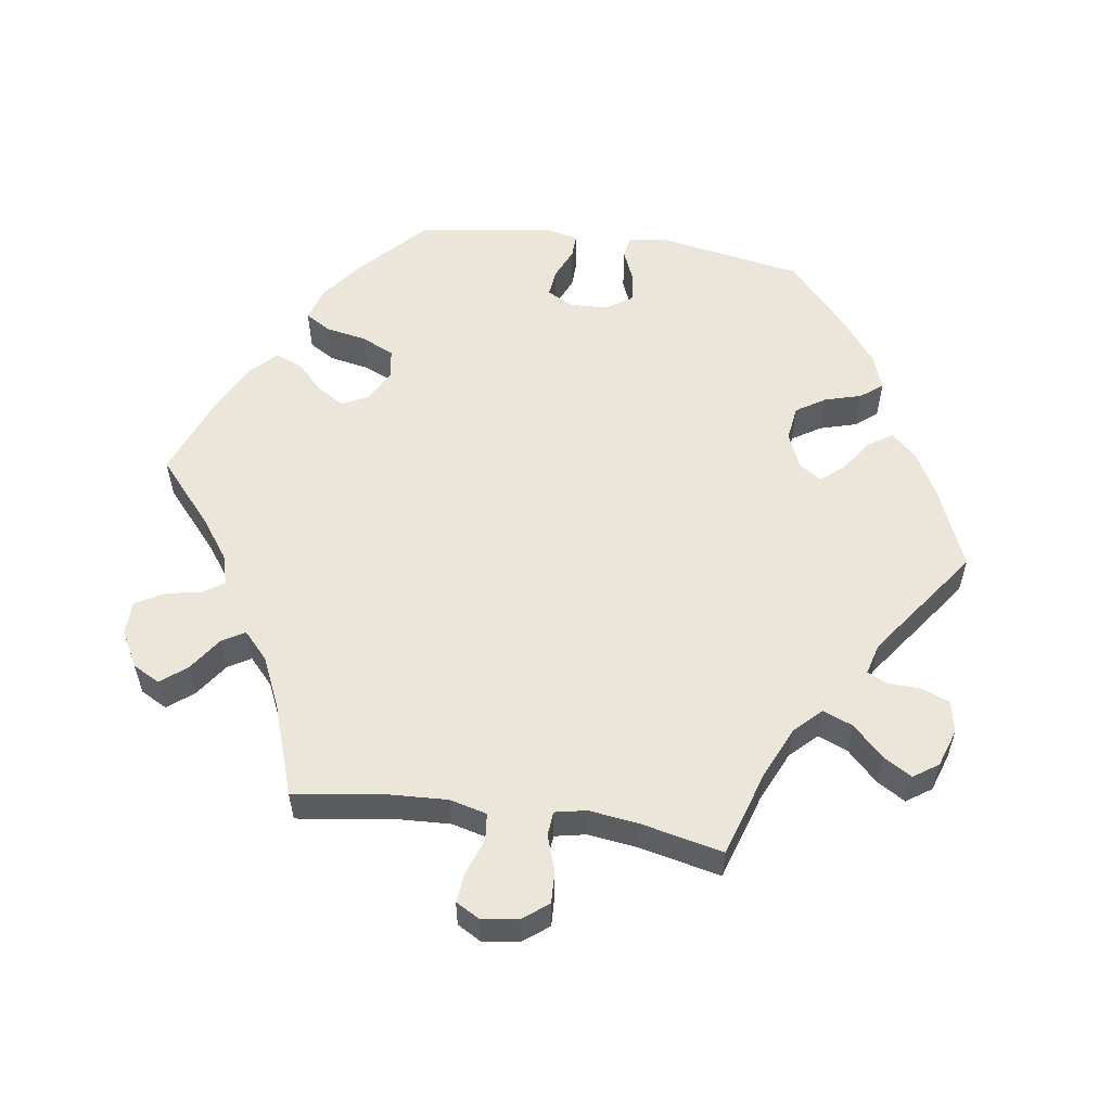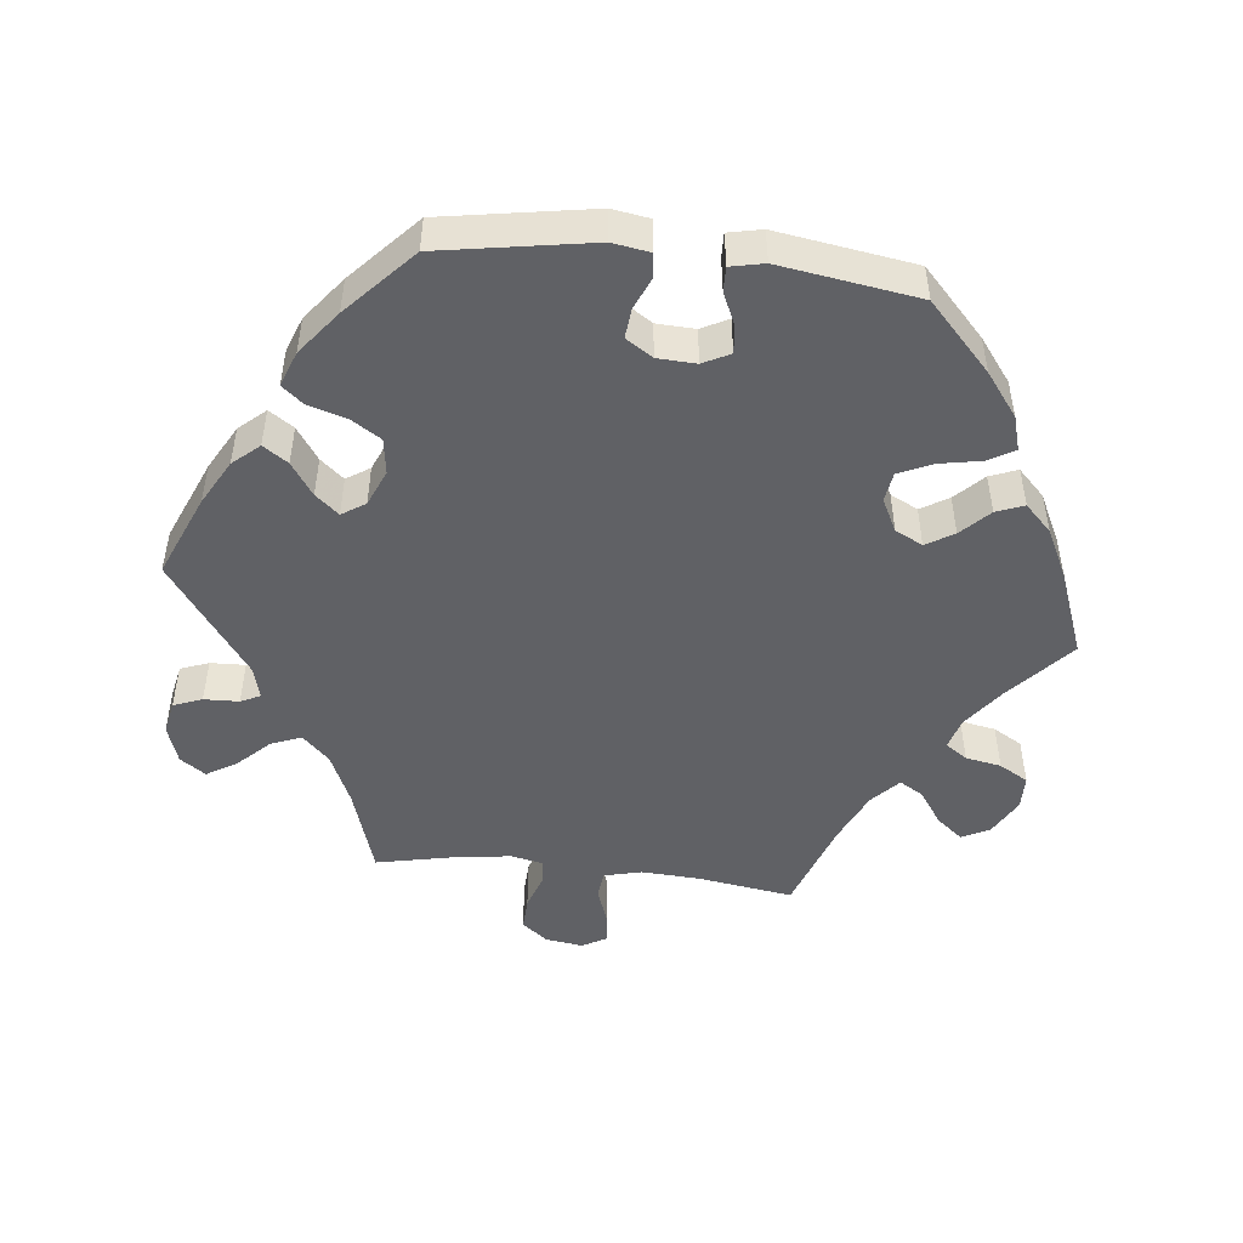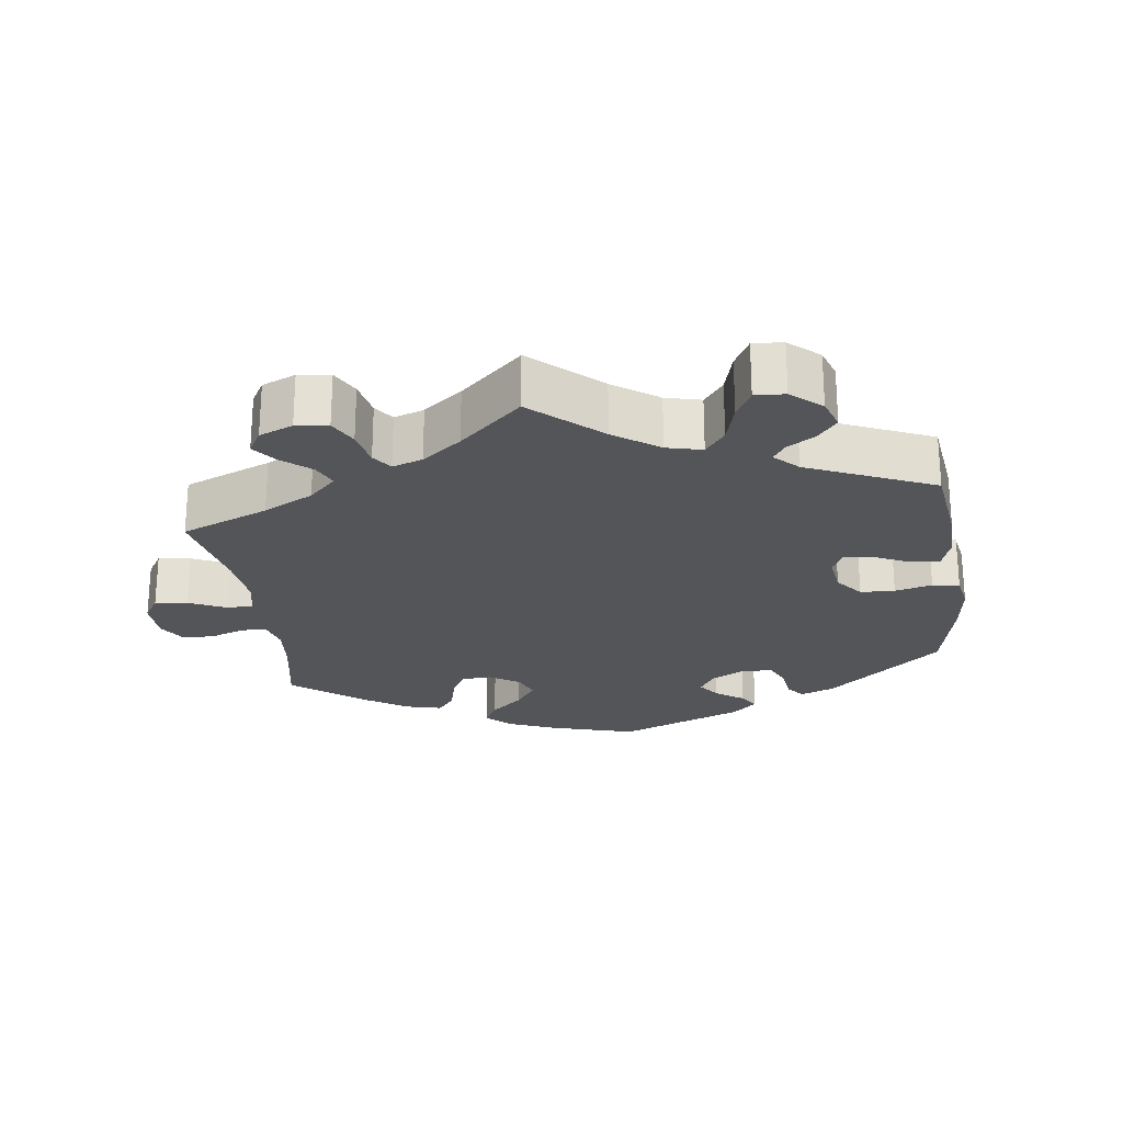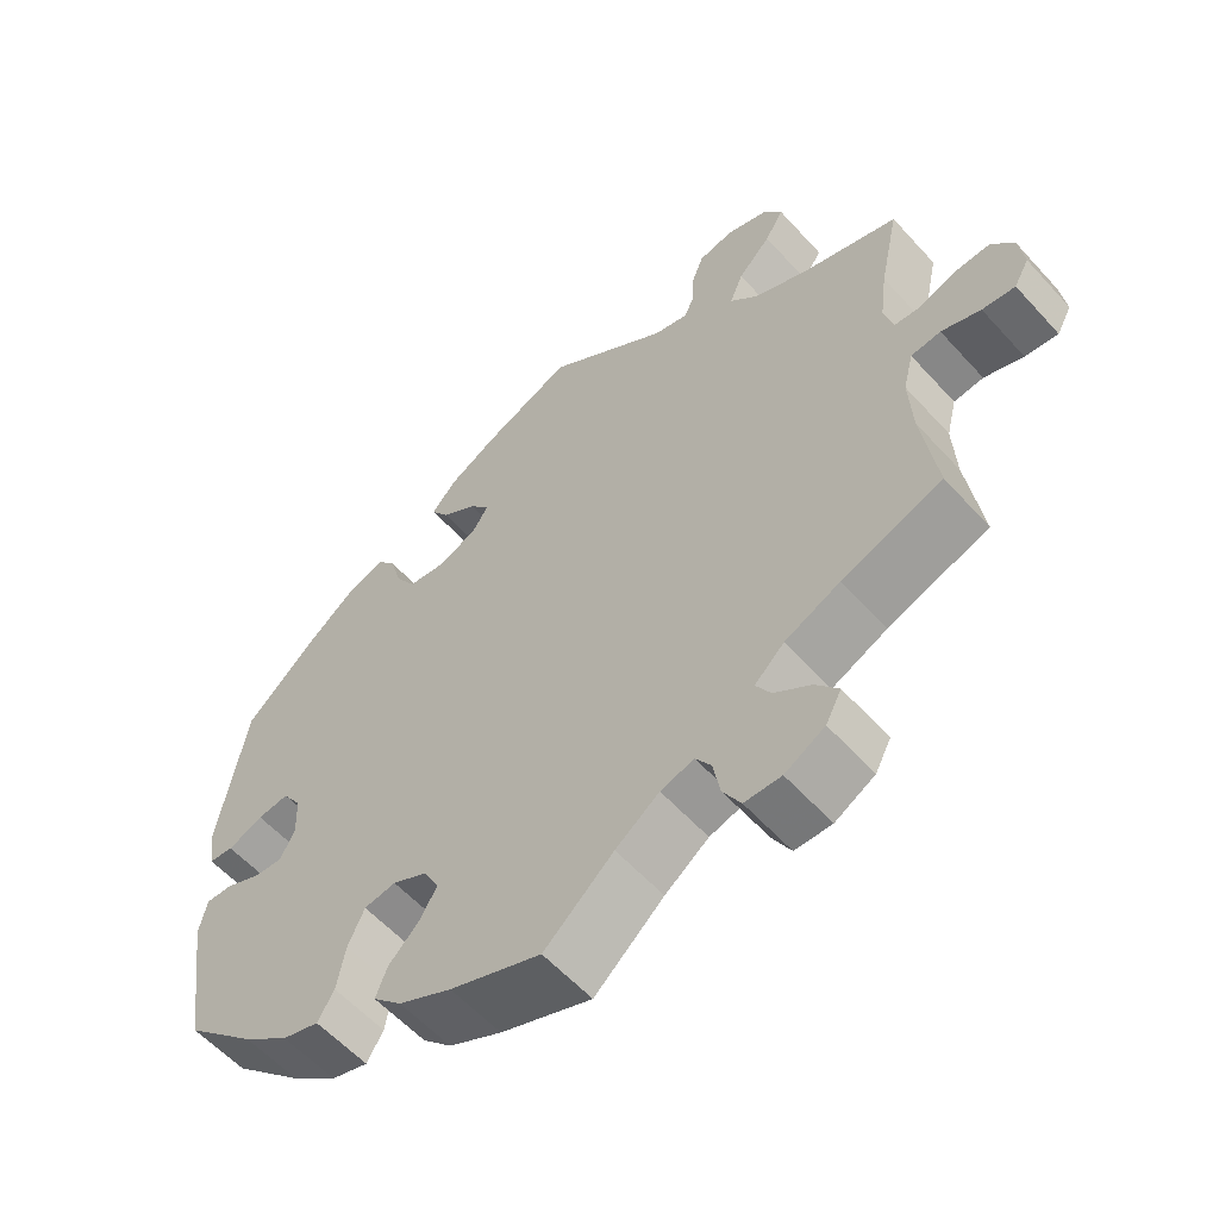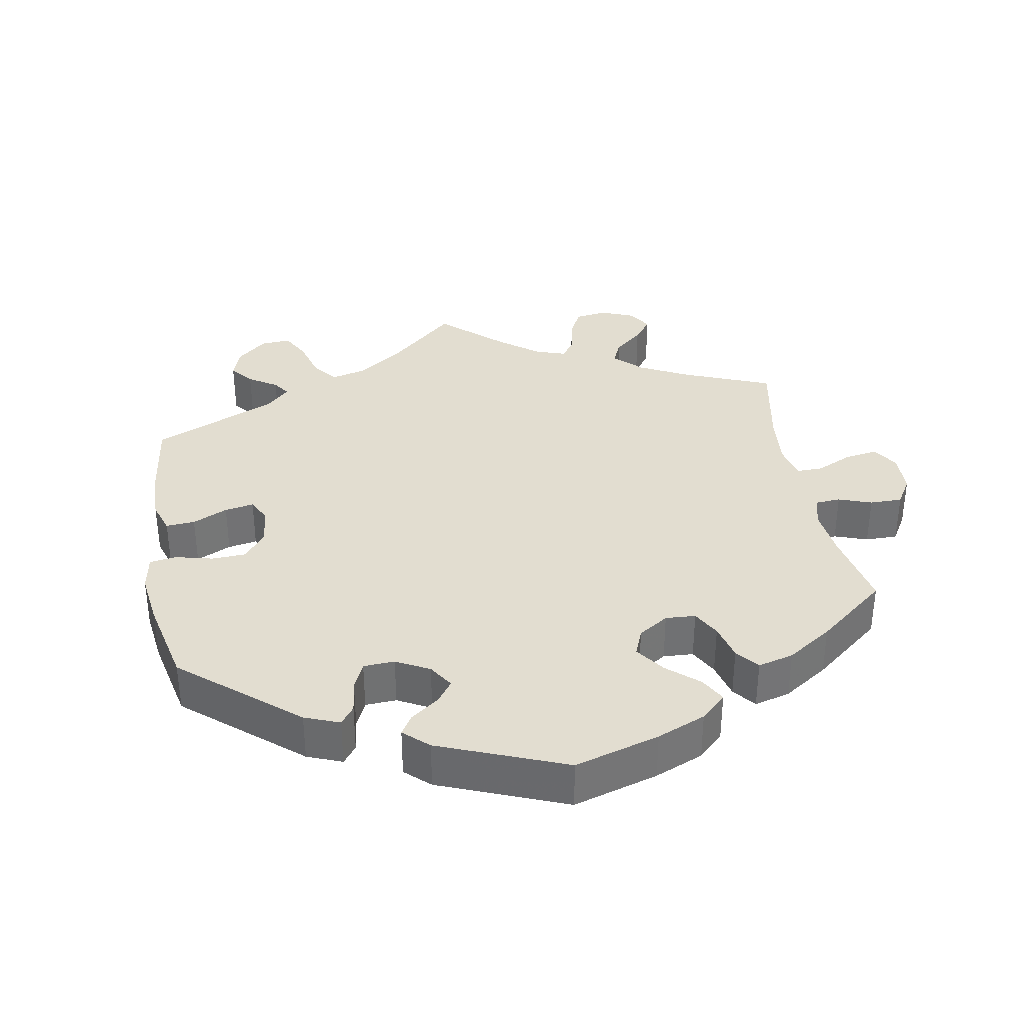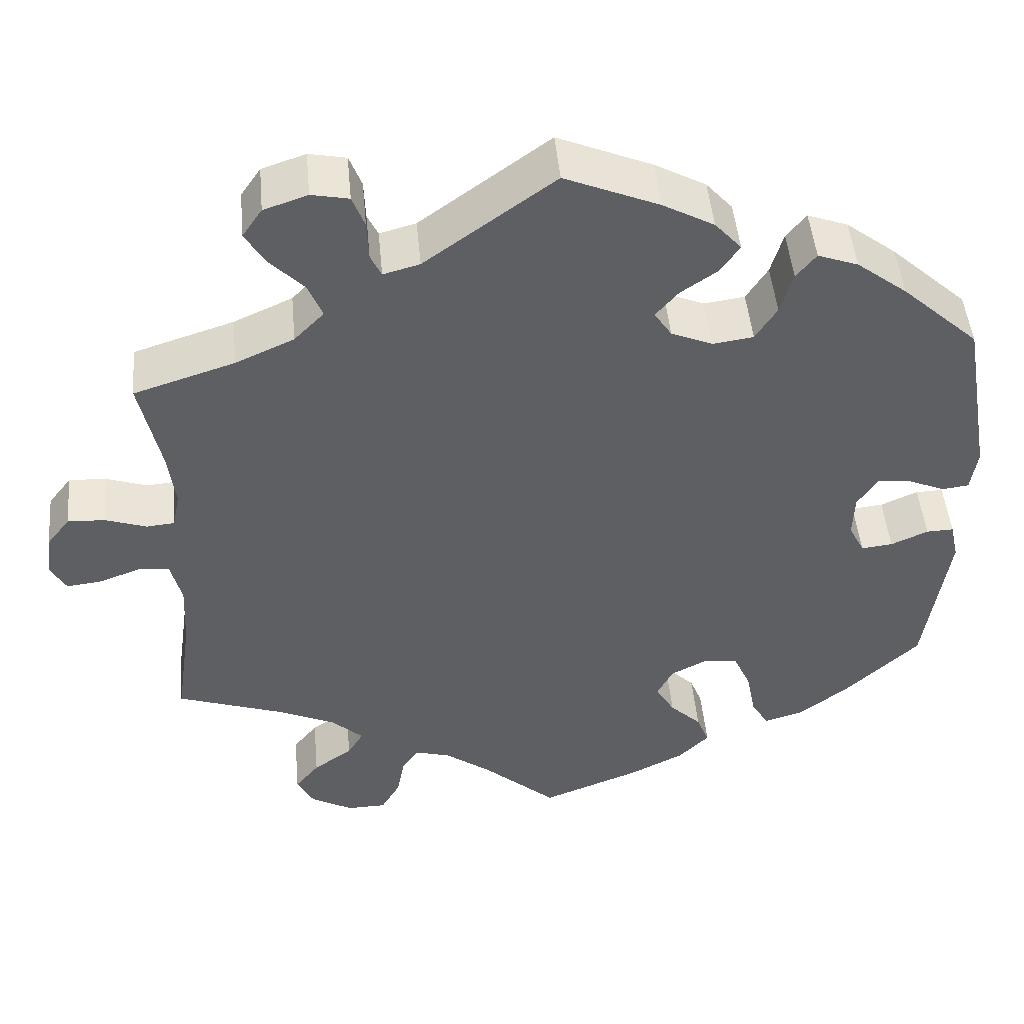
<metadata>
{"format":"obj","ext":"obj","renderer":"f3d","projection":"perspective","resolution":1024,"background":"white","views":[{"elev":56.3,"azim":-81.6,"up":"+Y"},{"elev":-48.5,"azim":83.4,"up":"+Y"},{"elev":-24.1,"azim":-52.0,"up":"+Y"},{"elev":-58.0,"azim":-138.3,"up":"+Z"},{"elev":35.3,"azim":110.0,"up":"+Y"},{"elev":47.7,"azim":-5.2,"up":"+Z"}]}
</metadata>
<code>
v 0.113 0.07 0.53
v 0.175 0.07 0.496
v 0.207 0.07 0.46
v 0.184 0.07 0.426
v 0.139 0.07 0.395
v 0.112 0.07 0.363
v 0.133 0.07 0.331
v 0.183 0.07 0.31
v 0.232 0.07 0.317
v 0.258 0.07 0.358
v 0.273 0.07 0.41
v 0.297 0.07 0.44
v 0.346 0.07 0.422
v 0.407 0.07 0.375
v 0.5 0.07 0.29
v 0.536 0.07 0.083
v 0.528 0.07 0.031
v 0.496 0.07 0.027
v 0.451 0.07 0.046
v 0.41 0.07 0.05
v 0.386 0.07 0.013
v 0.384 0.07 -0.04
v 0.403 0.07 -0.077
v 0.441 0.07 -0.073
v 0.486 0.07 -0.053
v 0.519 0.07 -0.052
v 0.529 0.07 -0.098
v 0.501 0.07 -0.288
v 0.41 0.07 -0.374
v 0.351 0.07 -0.419
v 0.304 0.07 -0.433
v 0.283 0.07 -0.398
v 0.272 0.07 -0.34
v 0.251 0.07 -0.294
v 0.21 0.07 -0.288
v 0.165 0.07 -0.311
v 0.146 0.07 -0.349
v 0.169 0.07 -0.387
v 0.207 0.07 -0.424
v 0.222 0.07 -0.462
v 0.185 0.07 -0.499
v 0.117 0.07 -0.533
v 0 0.07 -0.578
v -0.089 0.07 -0.5
v -0.145 0.07 -0.459
v -0.188 0.07 -0.447
v -0.208 0.07 -0.477
v -0.217 0.07 -0.526
v -0.24 0.07 -0.566
v -0.287 0.07 -0.567
v -0.338 0.07 -0.539
v -0.358 0.07 -0.501
v -0.329 0.07 -0.465
v -0.282 0.07 -0.432
v -0.263 0.07 -0.4
v -0.301 0.07 -0.365
v -0.372 0.07 -0.333
v -0.5 0.07 -0.289
v -0.481 0.07 -0.157
v -0.477 0.07 -0.078
v -0.49 0.07 -0.026
v -0.528 0.07 -0.022
v -0.578 0.07 -0.04
v -0.62 0.07 -0.045
v -0.639 0.07 -0.011
v -0.632 0.07 0.04
v -0.604 0.07 0.076
v -0.559 0.07 0.074
v -0.509 0.07 0.057
v -0.475 0.07 0.06
v -0.466 0.07 0.104
v -0.475 0.07 0.173
v -0.5 0.07 0.289
v -0.378 0.07 0.328
v -0.307 0.07 0.36
v -0.271 0.07 0.397
v -0.288 0.07 0.439
v -0.33 0.07 0.482
v -0.354 0.07 0.522
v -0.33 0.07 0.557
v -0.277 0.07 0.575
v -0.232 0.07 0.566
v -0.217 0.07 0.527
v -0.215 0.07 0.479
v -0.202 0.07 0.452
v -0.158 0.07 0.464
v -0.001 0.07 0.578
v 0.113 0 0.53
v 0.175 0 0.496
v 0.207 0 0.46
v 0.184 0 0.426
v 0.139 0 0.395
v 0.112 0 0.363
v 0.133 0 0.331
v 0.183 0 0.31
v 0.232 0 0.317
v 0.258 0 0.358
v 0.273 0 0.41
v 0.297 0 0.44
v 0.346 0 0.422
v 0.407 0 0.375
v 0.5 0 0.29
v 0.536 0 0.083
v 0.528 0 0.031
v 0.496 0 0.027
v 0.451 0 0.046
v 0.41 0 0.05
v 0.386 0 0.013
v 0.384 0 -0.04
v 0.403 0 -0.077
v 0.441 0 -0.073
v 0.486 0 -0.053
v 0.519 0 -0.052
v 0.529 0 -0.098
v 0.501 0 -0.288
v 0.41 0 -0.374
v 0.351 0 -0.419
v 0.304 0 -0.433
v 0.283 0 -0.398
v 0.272 0 -0.34
v 0.251 0 -0.294
v 0.21 0 -0.288
v 0.165 0 -0.311
v 0.146 0 -0.349
v 0.169 0 -0.387
v 0.207 0 -0.424
v 0.222 0 -0.462
v 0.185 0 -0.499
v 0.117 0 -0.533
v 0 0 -0.578
v -0.089 0 -0.5
v -0.145 0 -0.459
v -0.188 0 -0.447
v -0.208 0 -0.477
v -0.217 0 -0.526
v -0.24 0 -0.566
v -0.287 0 -0.567
v -0.338 0 -0.539
v -0.358 0 -0.501
v -0.329 0 -0.465
v -0.282 0 -0.432
v -0.263 0 -0.4
v -0.301 0 -0.365
v -0.372 0 -0.333
v -0.5 0 -0.289
v -0.481 0 -0.157
v -0.477 0 -0.078
v -0.49 0 -0.026
v -0.528 0 -0.022
v -0.578 0 -0.04
v -0.62 0 -0.045
v -0.639 0 -0.011
v -0.632 0 0.04
v -0.604 0 0.076
v -0.559 0 0.074
v -0.509 0 0.057
v -0.475 0 0.06
v -0.466 0 0.104
v -0.475 0 0.173
v -0.5 0 0.289
v -0.378 0 0.328
v -0.307 0 0.36
v -0.271 0 0.397
v -0.288 0 0.439
v -0.33 0 0.482
v -0.354 0 0.522
v -0.33 0 0.557
v -0.277 0 0.575
v -0.232 0 0.566
v -0.217 0 0.527
v -0.215 0 0.479
v -0.202 0 0.452
v -0.158 0 0.464
v -0.001 0 0.578
f 86 87 1 2
f 85 86 2 3
f 81 82 83 84
f 81 84 85
f 80 81 85
f 77 78 79 80
f 76 77 80 85
f 75 76 85 3
f 72 73 74
f 71 72 74 75
f 70 71 75 3
f 66 67 68 69
f 66 69 70
f 65 66 70
f 62 63 64 65
f 62 65 70
f 61 62 70 3
f 57 58 59
f 56 57 59 60
f 55 56 60 61
f 51 52 53 54
f 51 54 55
f 50 51 55
f 47 48 49 50
f 46 47 50 55
f 45 46 55 61
f 41 42 43 44
f 38 39 40 41
f 37 38 41 44
f 36 37 44 45
f 30 31 32 33
f 30 33 34
f 29 30 34
f 28 29 34
f 27 28 34 35
f 24 25 26 27
f 23 24 27 35
f 16 17 18 19
f 16 19 20
f 15 16 20
f 14 15 20 21
f 10 11 12 13
f 9 10 13 14
f 61 3 4 5
f 61 5 6
f 45 61 6 7
f 36 45 7 8
f 22 23 35 36
f 21 22 36 8
f 9 14 21
f 8 9 21
f 89 88 174 173
f 90 89 173 172
f 171 170 169 168
f 172 171 168
f 172 168 167
f 167 166 165 164
f 172 167 164 163
f 90 172 163 162
f 161 160 159
f 162 161 159 158
f 90 162 158 157
f 156 155 154 153
f 157 156 153
f 157 153 152
f 152 151 150 149
f 157 152 149
f 90 157 149 148
f 146 145 144
f 147 146 144 143
f 148 147 143 142
f 141 140 139 138
f 142 141 138
f 142 138 137
f 137 136 135 134
f 142 137 134 133
f 148 142 133 132
f 131 130 129 128
f 128 127 126 125
f 131 128 125 124
f 132 131 124 123
f 120 119 118 117
f 121 120 117
f 121 117 116
f 121 116 115
f 122 121 115 114
f 114 113 112 111
f 122 114 111 110
f 106 105 104 103
f 107 106 103
f 107 103 102
f 108 107 102 101
f 100 99 98 97
f 101 100 97 96
f 92 91 90 148
f 93 92 148
f 94 93 148 132
f 95 94 132 123
f 123 122 110 109
f 95 123 109 108
f 108 101 96
f 108 96 95
f 1 88 89 2
f 2 89 90 3
f 3 90 91 4
f 4 91 92 5
f 5 92 93 6
f 6 93 94 7
f 7 94 95 8
f 8 95 96 9
f 9 96 97 10
f 10 97 98 11
f 11 98 99 12
f 12 99 100 13
f 13 100 101 14
f 14 101 102 15
f 15 102 103 16
f 16 103 104 17
f 17 104 105 18
f 18 105 106 19
f 19 106 107 20
f 20 107 108 21
f 21 108 109 22
f 22 109 110 23
f 23 110 111 24
f 24 111 112 25
f 25 112 113 26
f 26 113 114 27
f 27 114 115 28
f 28 115 116 29
f 29 116 117 30
f 30 117 118 31
f 31 118 119 32
f 32 119 120 33
f 33 120 121 34
f 34 121 122 35
f 35 122 123 36
f 36 123 124 37
f 37 124 125 38
f 38 125 126 39
f 39 126 127 40
f 40 127 128 41
f 41 128 129 42
f 42 129 130 43
f 43 130 131 44
f 44 131 132 45
f 45 132 133 46
f 46 133 134 47
f 47 134 135 48
f 48 135 136 49
f 49 136 137 50
f 50 137 138 51
f 51 138 139 52
f 52 139 140 53
f 53 140 141 54
f 54 141 142 55
f 55 142 143 56
f 56 143 144 57
f 57 144 145 58
f 58 145 146 59
f 59 146 147 60
f 60 147 148 61
f 61 148 149 62
f 62 149 150 63
f 63 150 151 64
f 64 151 152 65
f 65 152 153 66
f 66 153 154 67
f 67 154 155 68
f 68 155 156 69
f 69 156 157 70
f 70 157 158 71
f 71 158 159 72
f 72 159 160 73
f 73 160 161 74
f 74 161 162 75
f 75 162 163 76
f 76 163 164 77
f 77 164 165 78
f 78 165 166 79
f 79 166 167 80
f 80 167 168 81
f 81 168 169 82
f 82 169 170 83
f 83 170 171 84
f 84 171 172 85
f 85 172 173 86
f 86 173 174 87
f 87 174 88 1

</code>
